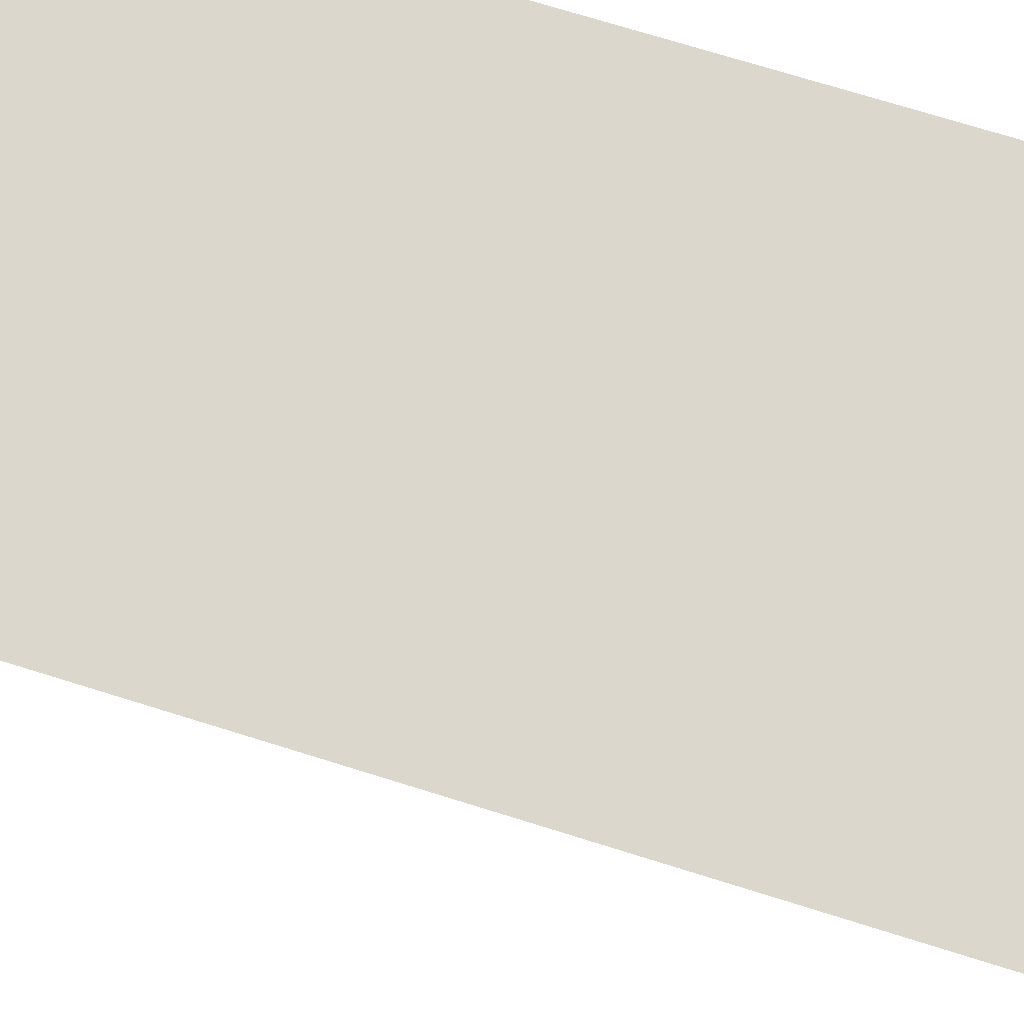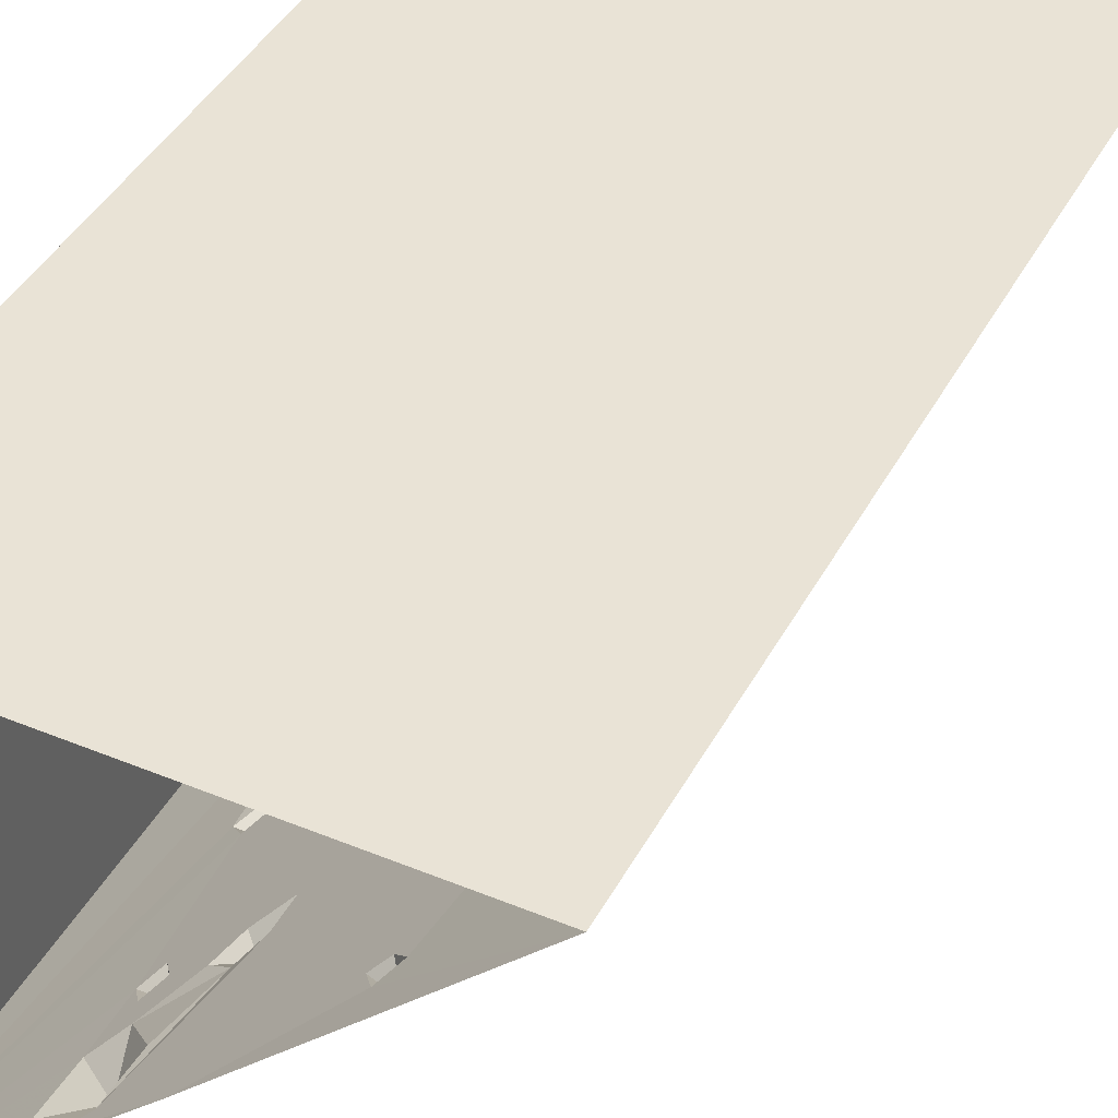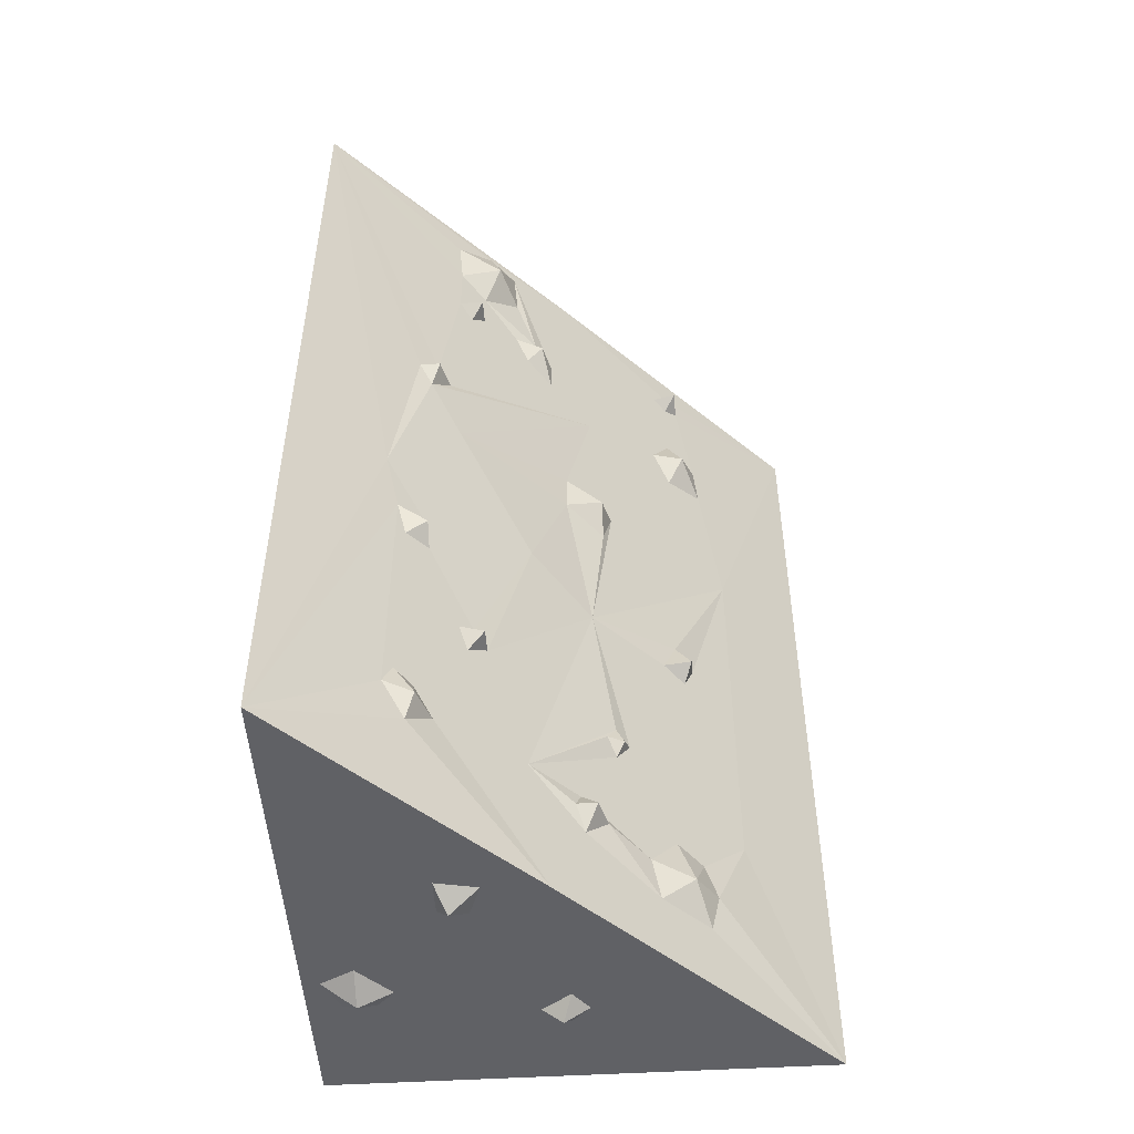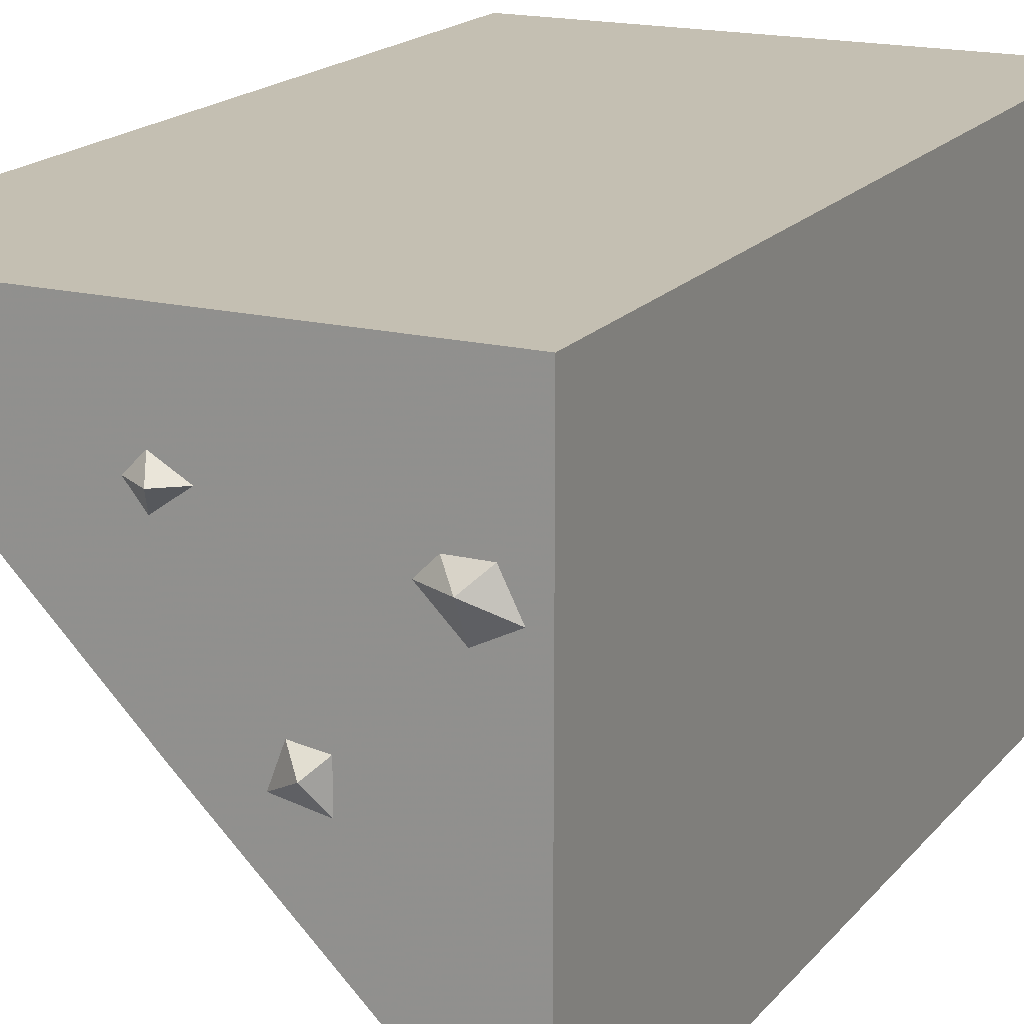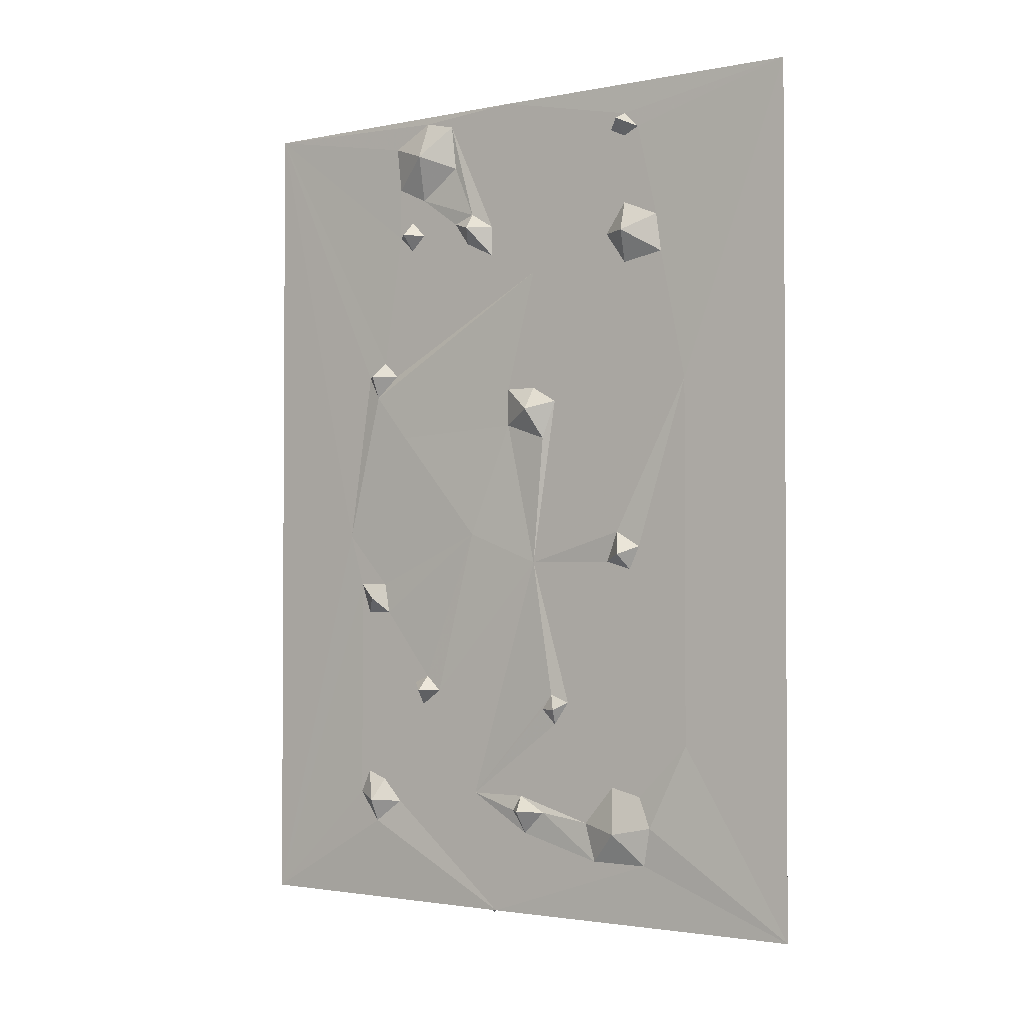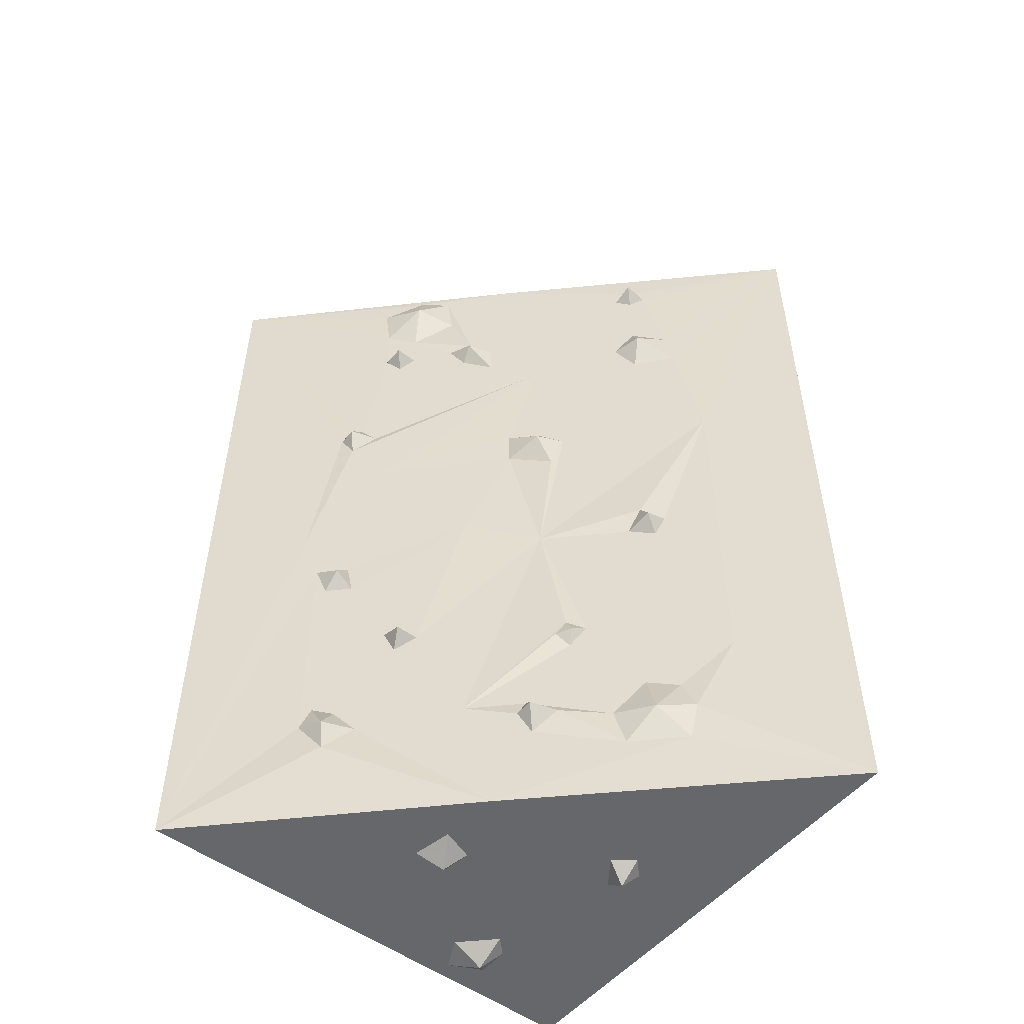
<metadata>
{"format":"obj","ext":"obj","renderer":"f3d","projection":"perspective","resolution":1024,"background":"white","views":[{"elev":73.0,"azim":-72.7,"up":"+Z"},{"elev":42.0,"azim":-153.6,"up":"+Z"},{"elev":-50.2,"azim":-176.3,"up":"+Y"},{"elev":17.6,"azim":26.2,"up":"+Z"},{"elev":-2.1,"azim":-99.4,"up":"+Y"},{"elev":-52.1,"azim":-128.5,"up":"+Y"}]}
</metadata>
<code>
v 0.5 -1.75 0.5
v 0.5 -1.75 -0.4375
v 0.5 0 -0.4375
v 0.5 0 0.5
v -0.4375 -1.75 0.5
v 0.03906 -1.75 0.3438
v 0.09375 -1.75 0.3125
v 0.2266 -1.75 0.3516
v 0.375 -1.75 0.2812
v 0.4375 -1.75 0.2812
v 0.4688 -1.75 0.2188
v 0.4062 -1.75 0.1875
v 0.3594 -1.75 0.1328
v 0.25 -1.75 0.04688
v 0.25 -1.75 -0.02344
v 0.1719 -1.75 -0.007812
v 0.05469 -1.75 0
v 0.2812 -1.578 -0.2344
v 0.3203 -1.516 -0.2656
v 0.3203 -1.047 -0.2656
v 0.3438 -0.9375 -0.2891
v 0.3047 -0.5781 -0.25
v 0.2734 -0.5469 -0.2188
v 0.2422 -0.2656 -0.1875
v 0.2422 -0.1562 -0.1875
v 0.25 -0.0625 -0.1953
v 0.1875 -0.01562 -0.1328
v 0.03125 0 0.02344
v 0.1406 -0.03125 -0.08594
v 0.007812 -0.25 0.04688
v -0.1562 -0.09375 0.2109
v -0.1797 -0.0625 0.2344
v -0.4375 0 0.5
v -0.2031 -0.09375 0.2578
v -0.2344 -0.2812 0.2891
v -0.2422 -0.3594 0.2969
v -0.2812 -0.625 0.3359
v -0.2812 -1.375 0.3359
v 0.1953 -1.75 0.05469
v 0.2266 -1.781 0.02344
v 0.1406 -1.75 0.2188
v 0.03906 -1.75 0.2734
v -0.2109 -1.625 0.2656
v -0.125 -1.625 0.1797
v 0 -1.578 0.05469
v 0.09375 -1.5 -0.03906
v 0.2422 -1.531 -0.1875
v 0.2656 -1.531 -0.25
v 0.3047 -1.469 -0.25
v 0.3047 -1.109 -0.25
v 0.2656 -1.078 -0.25
v 0.2734 -1.047 -0.2188
v 0.09375 -0.9375 -0.04688
v 0.2266 -0.7188 -0.1797
v 0.2812 -0.625 -0.2344
v 0.2656 -0.5781 -0.25
v 0.25 -0.5781 -0.1953
v -0.01562 -0.375 0.07031
v 0.0625 -0.3281 -0.007812
v 0.1094 -0.2969 -0.05469
v 0.2188 -0.2969 -0.1641
v 0.1953 -0.2656 -0.1875
v 0.2188 -0.2344 -0.1641
v 0.1953 -0.1875 -0.1406
v 0.1641 -0.09375 -0.1562
v 0.1328 -0.125 -0.07812
v 0.09375 -0.2344 -0.04688
v 0.0625 -0.2656 -0.007812
v -0.1484 -0.3125 0.2031
v -0.1797 -0.25 0.2344
v -0.1797 -0.1094 0.2344
v -0.2031 -0.07812 0.2109
v -0.2109 -0.3125 0.2188
v -0.1797 -0.375 0.2344
v -0.01562 -0.625 0.07031
v -0.05469 -0.6562 0.1094
v -0.01562 -1 0.07031
v -0.1719 -0.9375 0.2188
v -0.2031 -0.9688 0.2578
v -0.1875 -1.016 0.2422
v -0.1484 -1 0.2031
v -0.07812 -1.297 0.1328
v -0.1562 -1.469 0.2109
v -0.2031 -1.484 0.2578
v -0.2266 -1.547 0.2734
v -0.1875 -1.562 0.2031
v -0.1094 -1.547 0.1641
v -0.03906 -1.531 0.08594
v -0.02344 -1.531 0.03125
v 0.01562 -1.531 0.03125
v 0.007812 -1.5 0.04688
v -0.05469 -1.344 0.1094
v -0.03906 -1.312 0.08594
v -0.05469 -1.281 0.1016
v 0.1641 -1.281 -0.1094
v 0.1953 -1.312 -0.1406
v 0.2734 -1.484 -0.2188
v 0.2109 -1.266 -0.1562
v 0.2656 -1.109 -0.2109
v 0.1875 -1.25 -0.1328
v 0.03125 -0.7031 0.02344
v 0.03125 -0.625 0.02344
v 0.4062 -1.781 0.25
v 0.3438 -1.75 0.25
v 0.007812 -1.75 0.3125
v 0.05469 -1.781 0.3125
v -0.07031 -1.312 0.1016
v -0.03906 -0.6719 0.04688
v -0.03906 -0.7344 0.08594
v 0.07812 -0.2656 -0.0625
v 0.1328 -0.25 -0.07812
v 0.1953 -0.2656 -0.1406
v 0.1641 -1.281 -0.1562
v -0.2031 -0.9844 0.2109
f 1 2 3
f 1 3 4
f 1 4 5
f 33 5 4
f 1 5 6
f 1 6 7
f 1 7 8
f 1 8 8
f 1 8 9
f 1 9 10
f 1 10 11
f 1 11 2
f 2 11 12
f 2 12 13
f 2 13 14
f 2 14 15
f 2 15 16
f 2 16 17
f 2 17 18
f 2 18 19
f 2 19 20
f 2 20 21
f 2 21 3
f 3 21 22
f 3 22 23
f 3 23 24
f 3 24 25
f 3 25 26
f 3 26 27
f 3 27 28
f 28 27 29
f 28 29 30
f 28 30 31
f 28 31 32
f 28 32 33
f 33 32 34
f 33 34 35
f 33 35 36
f 33 36 37
f 33 37 37
f 33 37 38
f 33 38 5
f 16 39 17
f 17 39 41
f 17 41 42
f 17 42 5
f 17 5 43
f 17 43 44
f 17 44 45
f 17 45 46
f 17 46 47
f 17 47 18
f 19 49 20
f 20 49 50
f 20 52 21
f 21 52 53
f 21 53 54
f 21 54 55
f 21 55 22
f 23 57 58
f 23 58 59
f 23 59 60
f 23 60 61
f 23 61 24
f 24 63 25
f 25 63 64
f 29 66 67
f 29 67 68
f 29 68 30
f 30 68 58
f 30 58 69
f 30 69 31
f 31 69 70
f 31 70 71
f 34 71 70
f 34 70 35
f 36 74 37
f 37 74 58
f 37 58 75
f 37 75 76
f 37 76 77
f 37 77 78
f 37 78 79
f 37 79 38
f 38 79 80
f 38 80 81
f 38 81 77
f 38 77 82
f 38 82 83
f 38 83 84
f 38 84 85
f 38 85 38
f 38 85 5
f 5 85 43
f 44 87 88
f 44 88 45
f 45 90 46
f 46 90 91
f 46 91 92
f 46 92 93
f 46 93 94
f 46 94 77
f 46 77 95
f 46 95 96
f 46 96 47
f 47 96 97
f 49 97 98
f 49 98 50
f 50 98 99
f 52 99 53
f 53 99 100
f 53 100 95
f 53 95 77
f 53 77 101
f 53 101 54
f 54 101 102
f 54 102 58
f 54 58 55
f 55 58 57
f 12 104 13
f 13 104 8
f 13 8 41
f 13 41 14
f 14 41 39
f 104 9 8
f 7 42 41
f 7 41 8
f 42 105 5
f 5 105 6
f 63 112 111
f 63 111 64
f 64 111 67
f 64 67 66
f 74 69 58
f 87 83 91
f 87 91 88
f 98 100 99
f 81 78 77
f 98 97 96
f 76 109 77
f 77 109 101
f 102 75 58
f 111 112 61
f 111 61 60
f 68 59 58
f 94 82 77
f 82 92 83
f 83 92 91
f 14 39 40
f 14 40 15
f 15 40 16
f 16 40 39
f 20 50 51
f 20 51 52
f 24 61 62
f 24 62 63
f 31 71 72
f 31 72 32
f 32 72 34
f 34 72 71
f 50 99 51
f 51 99 52
f 107 93 92
f 107 92 82
f 107 82 94
f 107 94 93
f 108 101 109
f 108 109 76
f 108 76 75
f 108 75 102
f 108 102 101
f 110 59 68
f 110 68 67
f 110 67 111
f 110 111 60
f 110 60 59
f 62 61 112
f 62 112 63
f 18 47 48
f 18 48 19
f 19 48 49
f 35 70 73
f 35 73 36
f 36 73 74
f 45 88 89
f 45 89 90
f 47 97 48
f 48 97 49
f 10 9 103
f 10 103 11
f 11 103 12
f 12 103 104
f 9 104 103
f 89 88 91
f 89 91 90
f 73 69 74
f 73 70 69
f 22 55 56
f 22 56 23
f 23 56 57
f 25 64 65
f 25 65 26
f 26 65 27
f 27 65 29
f 29 65 66
f 43 85 86
f 43 86 44
f 44 86 87
f 55 57 56
f 6 105 106
f 6 106 7
f 7 106 42
f 105 42 106
f 64 66 65
f 86 83 87
f 86 84 83
f 84 86 85
f 113 98 96
f 113 96 95
f 113 95 100
f 113 100 98
f 114 81 80
f 114 80 79
f 114 79 78
f 114 78 81

</code>
